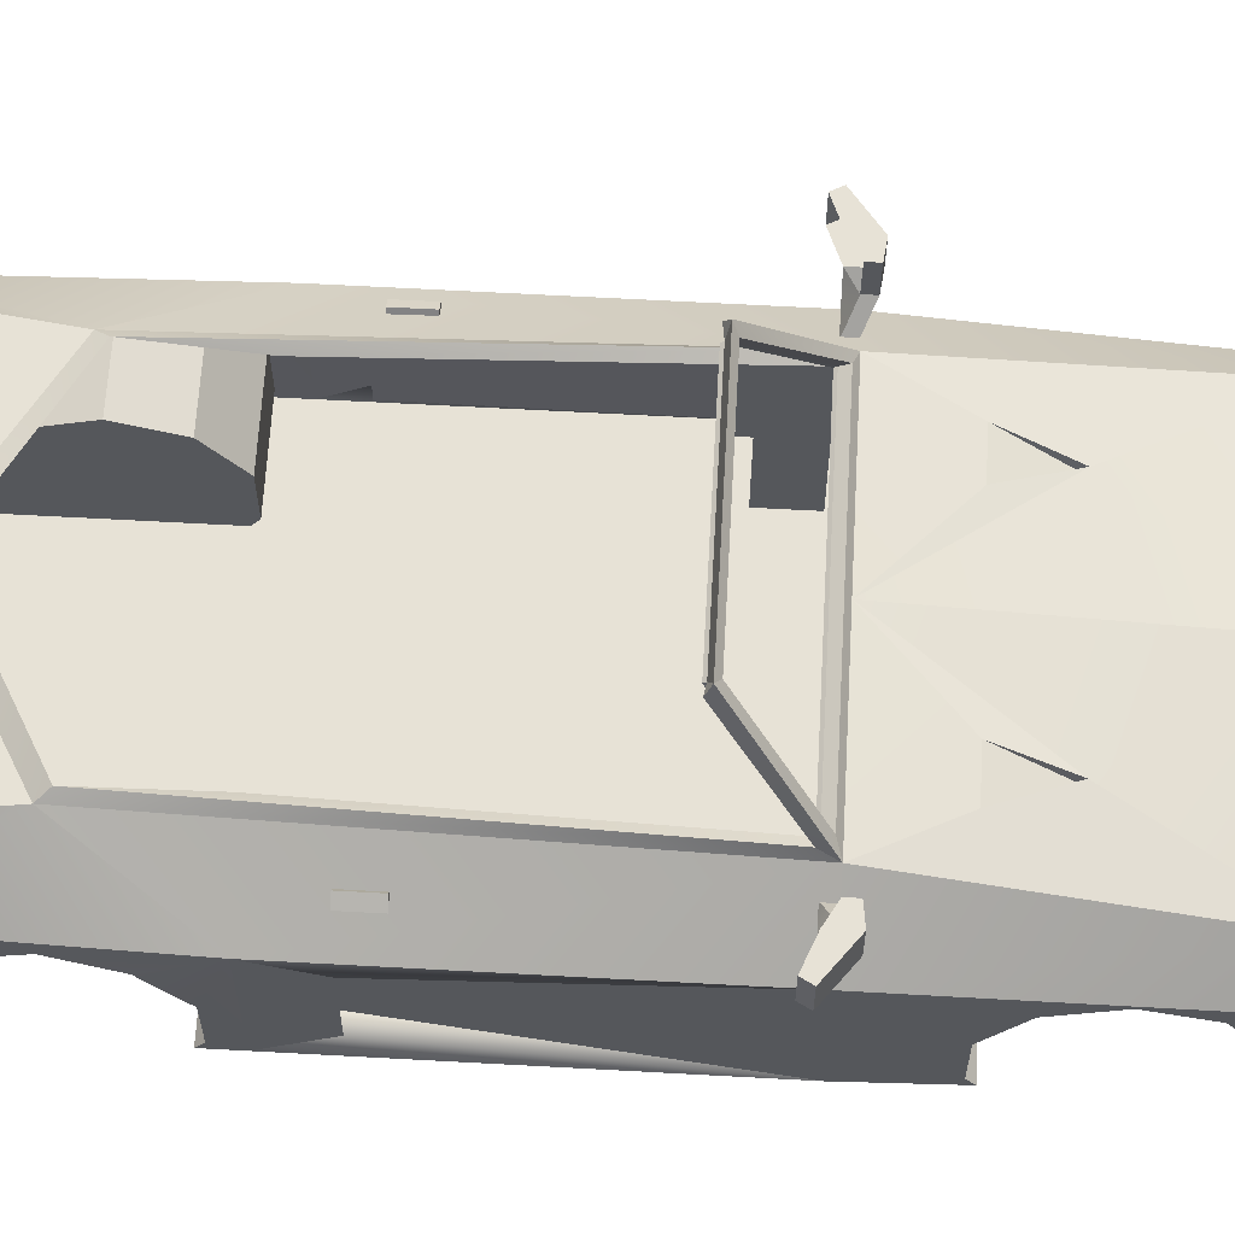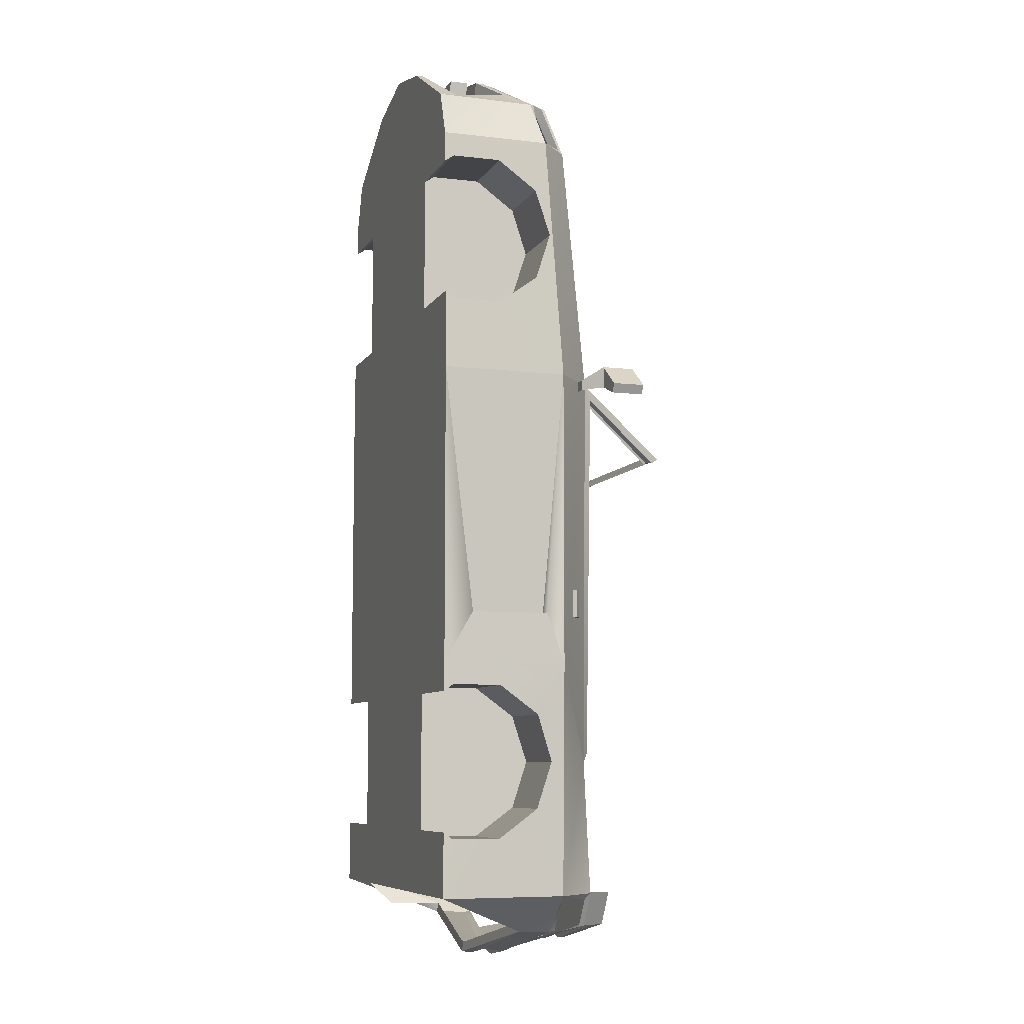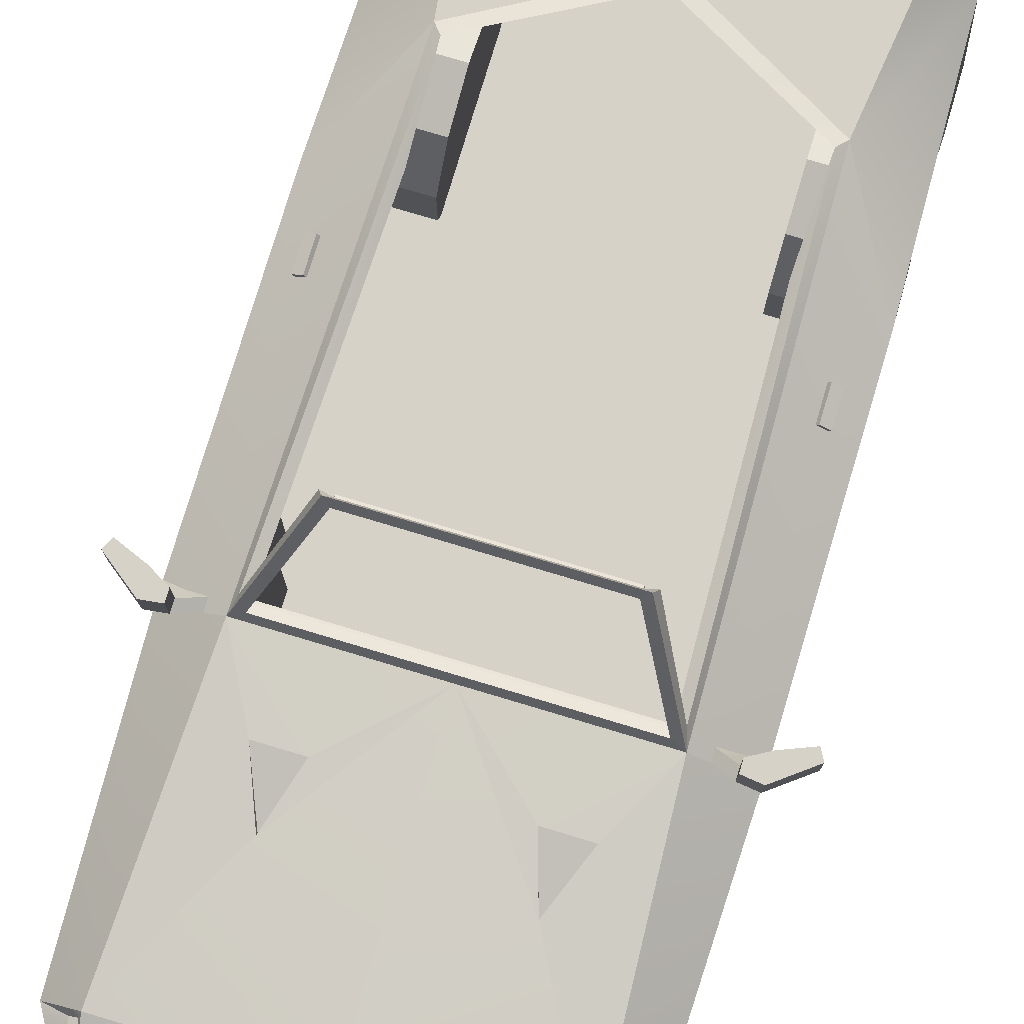
<metadata>
{"format":"obj","ext":"obj","renderer":"f3d","projection":"perspective","resolution":1024,"background":"white","views":[{"elev":63.5,"azim":-86.8,"up":"+Y"},{"elev":-7.8,"azim":71.6,"up":"+Z"},{"elev":77.5,"azim":16.7,"up":"+Y"}]}
</metadata>
<code>
o blue_Cube.142
v 0.6642 0.8716 1.609
v 0.6642 0.8716 -1.612
v 1.11 0.2 2.2
v 0.6642 0.7815 -1.889
v 0.9402 0.9953 2.223
v 1.15 0.2 -2.4
v 0.6642 0.5457 -2.06
v 0.6642 0.7815 1.332
v 0.7756 1.228 -2.4
v 0.6642 0.2543 -2.06
v 0.6642 0.5457 1.16
v 0 0.2 -2.4
v 0 1.228 -2.522
v 0.6642 0.2543 1.16
v 0 0.2 2.2
v 0 1.1 2.2
v 1.15 0.2 0.7333
v 1.15 0.2 -1.033
v 0.6642 0.2543 -1.163
v 0.7529 1.238 -1.559
v 0.8267 1.245 0.6501
v 0 1.23 -1.976
v 0.6642 0.5457 -1.163
v 0 1.244 0.7087
v 0.6642 0.7815 -1.335
v 0.6642 0.2543 2.057
v 0 0.2 -1.033
v 0 0.2 0.7333
v 0.6642 0.5457 2.057
v 0.6086 1.75 0.3088
v 0.6642 0.7815 1.886
v 0 1.756 0.3615
v 1.288 1.406 0.6113
v 1.288 1.215 0.6113
v 1.317 1.406 0.6637
v 1.317 1.215 0.6637
v 1.045 1.406 0.7855
v 1.045 1.215 0.7855
v 1.045 1.406 0.7258
v 1.045 1.215 0.7258
v 1.142 1.215 0.7979
v 1.142 1.406 0.6701
v 1.142 1.406 0.7979
v 1.142 1.215 0.6701
v 1.035 1.115 0.6701
v 0.9381 1.115 0.6701
v 0.9381 1.115 0.7299
v 1.035 1.115 0.7299
v 0.9943 0.868 2.223
v 0.4663 0.6814 2.775
v 1.146 0.95 -1.033
v 1.146 0.95 0.7333
v 0.9353 0.83 2.5
v 0.9083 0.3346 2.521
v 0 0.2 2.5
v 0.8935 0.8994 2.498
v 0 0.9954 2.5
v 0.4446 0.242 2.8
v 0 0.242 2.9
v 0.4725 0.7017 2.769
v 0 0.7922 2.82
v 0 0.6466 2.9
v 0 1.228 -2.739
v 0.6729 1.228 -2.6
v 0.8633 0.9829 -2.619
v 0 0.857 -2.828
v 0 1.318 -2.522
v 0.7947 1.318 -2.4
v 0.6806 1.318 -2.6
v 0 1.318 -2.739
v 0 1.2 -2.522
v 0 1.2 -2.739
v 0.7919 1.164 -2.607
v 0 1.347 -2.522
v 0.8229 1.347 -2.4
v 0 1.347 -2.739
v 0.7087 1.347 -2.6
v 0.933 1.025 2.2
v 1.11 0.85 2.2
v 0.8825 0.9205 2.5
v 0.721 0.6937 2.632
v 0.4543 0.7194 2.774
v 0.4346 0.6466 2.8
v 0.8509 0.8776 2.462
v 0.8925 0.8081 2.464
v 0.8885 0.97 2.207
v 0.9426 0.8426 2.207
v 0.4464 0.687 2.718
v 0.4402 0.6667 2.723
v 0 0.2 2.9
v 0.4446 0.2 2.8
v 0.9446 0.8082 2.5
v 1.006 0.2 2.48
v 0.4395 0.6045 2.797
v 0 0.6045 2.9
v 0.2792 0.5871 2.755
v 0.281 0.4745 2.757
v 0 0.6042 2.822
v 0 0.4745 2.822
v 0.6849 0.6933 2.561
v 0.8677 0.3342 2.453
v 0.423 1.173 1.128
v 0.6435 1.17 1.128
v 0.5193 1.143 1.442
v 0.5185 1.089 1.437
v 0.2367 0.7338 -2.773
v 0 0.6642 -2.807
v 0.9827 0.2421 -2.369
v 0 0.2551 -2.379
v 0 0.6701 -2.749
v 0.2354 0.857 -2.792
v 1.11 0.95 -2.4
v 0.9 1.2 -2.4
v 0.7859 1.2 -2.6
v 0.4534 1.164 -2.66
v 0.4964 0.9341 -2.7
v 1.043 0.967 -2.416
v 0.8956 1.166 -2.432
v 0.7824 1.244 0.7087
v 0.5514 1.756 0.3615
v 0 1.2 -2.069
v 0.7964 1.2 -1.617
v 0 1.2 0.7333
v 0.8514 1.2 0.7333
v 0 1.8 0.3369
v 0.5877 1.8 0.3369
v 0 1.732 0.318
v 0.5514 1.732 0.318
v 0.7301 1.208 -1.043
v 0.8598 0.7556 -2.562
v 0.6642 0.2 1.2
v 1.115 0.2 2.018
v 1.137 0.2 1.2
v 0.6642 0.2 2.018
v 1.125 0.8716 1.609
v 1.132 0.7815 1.332
v 1.118 0.7815 1.886
v 1.138 0.5457 1.16
v 1.138 0.2543 1.16
v 1.114 0.2543 2.057
v 1.114 0.5457 2.057
v 0.6642 0.2 -2.021
v 1.15 0.2 -1.203
v 1.15 0.2 -2.021
v 0.6642 0.2 -1.203
v 1.147 0.7643 -1.322
v 1.146 0.7815 -1.335
v 1.133 0.8716 -1.612
v 1.136 0.5457 -2.06
v 1.15 0.2898 -2.06
v 1.129 0.7815 -1.889
v 1.15 0.2543 -1.163
v 1.148 0.5457 -1.163
v 1.15 0.2543 -2.06
v 0 0.896 -2.817
v 0.8718 0.948 -2.625
v 0.8791 0.7508 -2.618
v 0 0.7338 -2.814
v 0 0.8604 -2.759
v 0 0.7373 -2.759
v 0.2295 0.8604 -2.759
v 0.2308 0.7373 -2.759
v 0.4165 0.2416 2.725
v 0 0.2417 2.822
v 0.4104 0.6041 2.723
v 0 0.5871 2.822
v 0 0.5879 2.847
v 0 0.4753 2.847
v 0.2947 0.4753 2.847
v 0.2929 0.5879 2.847
v 1.147 0.8438 -0.7313
v 1.149 0.3743 -0.7313
v 1.061 0.3743 -0.8233
v 1.058 0.8349 -0.8233
v 1.008 1.042 -0.5719
v 0.959 1.076 -0.5719
v 0.959 1.076 -0.7388
v 1.008 1.042 -0.7388
v 1.03 1.074 -0.7388
v 0.9811 1.108 -0.7388
v 0.9811 1.108 -0.5719
v 1.03 1.074 -0.5719
v 0 1.219 0.6652
v 0.7824 1.219 0.6652
v 0 0.2785 0.6652
v 0.7824 0.2785 0.6652
v 0.7824 1.219 0.4209
v 0 0.2785 0.4209
v 0.7824 0.2785 0.4209
v 0.7824 0.7487 0.4209
v 0.7824 1.219 0.3209
v 0.7824 0.7487 0.3209
v 0.1174 0.2785 0.4209
v 0 0.2785 -0.5224
v 0.1174 0.2785 -0.5224
v -0.6642 0.8716 1.609
v -0.6642 0.8716 -1.612
v -1.11 0.2 2.2
v -0.6642 0.7815 -1.889
v -0.9402 0.9953 2.223
v -1.15 0.2 -2.4
v -0.6642 0.5457 -2.06
v -0.6642 0.7815 1.332
v -0.7756 1.228 -2.4
v -0.6642 0.2543 -2.06
v -0.6642 0.5457 1.16
v -0.6642 0.2543 1.16
v -1.15 0.2 0.7333
v -1.15 0.2 -1.033
v -0.6642 0.2543 -1.163
v -0.7529 1.238 -1.559
v -0.8267 1.245 0.6501
v -0.6642 0.5457 -1.163
v -0.6642 0.7815 -1.335
v -0.6642 0.2543 2.057
v -0.6642 0.5457 2.057
v -0.6086 1.75 0.3088
v -0.6642 0.7815 1.886
v -1.288 1.406 0.6113
v -1.288 1.215 0.6113
v -1.317 1.406 0.6637
v -1.317 1.215 0.6637
v -1.045 1.406 0.7855
v -1.045 1.215 0.7855
v -1.045 1.406 0.7258
v -1.045 1.215 0.7258
v -1.142 1.215 0.7979
v -1.142 1.406 0.6701
v -1.142 1.406 0.7979
v -1.142 1.215 0.6701
v -1.035 1.115 0.6701
v -0.9381 1.115 0.6701
v -0.9381 1.115 0.7299
v -1.035 1.115 0.7299
v -0.9943 0.868 2.223
v -0.4663 0.6814 2.775
v -1.146 0.95 -1.033
v -1.146 0.95 0.7333
v -0.9353 0.83 2.5
v -0.9083 0.3346 2.521
v -0.8935 0.8994 2.498
v -0.4446 0.242 2.8
v -0.4725 0.7017 2.769
v -0.6729 1.228 -2.6
v -0.8633 0.9829 -2.619
v -0.7947 1.318 -2.4
v -0.6806 1.318 -2.6
v -0.7919 1.164 -2.607
v -0.8229 1.347 -2.4
v -0.7087 1.347 -2.6
v -0.933 1.025 2.2
v -1.11 0.85 2.2
v -0.8825 0.9205 2.5
v -0.721 0.6937 2.632
v -0.4543 0.7194 2.774
v -0.4346 0.6466 2.8
v -0.8509 0.8776 2.462
v -0.8925 0.8081 2.464
v -0.8885 0.97 2.207
v -0.9426 0.8426 2.207
v -0.4464 0.687 2.718
v -0.4402 0.6667 2.723
v -0.4446 0.2 2.8
v -0.9446 0.8082 2.5
v -1.006 0.2 2.48
v -0.4395 0.6045 2.797
v -0.2792 0.5871 2.755
v -0.281 0.4745 2.757
v -0.6849 0.6933 2.561
v -0.8677 0.3342 2.453
v -0.423 1.173 1.128
v -0.6435 1.17 1.128
v -0.5193 1.143 1.442
v -0.5185 1.089 1.437
v -0.2367 0.7338 -2.773
v -0.9827 0.2421 -2.369
v -0.2354 0.857 -2.792
v -1.11 0.95 -2.4
v -0.9 1.2 -2.4
v -0.7859 1.2 -2.6
v -0.4534 1.164 -2.66
v -0.4964 0.9341 -2.7
v -1.043 0.967 -2.416
v -0.8956 1.166 -2.432
v -0.7824 1.244 0.7087
v -0.5514 1.756 0.3615
v -0.7964 1.2 -1.617
v -0.8514 1.2 0.7333
v -0.5877 1.8 0.3369
v -0.5514 1.732 0.318
v -0.7301 1.208 -1.043
v -0.8598 0.7556 -2.562
v -0.8682 0.4286 -2.557
v -0.6642 0.2 1.2
v -1.115 0.2 2.018
v -1.137 0.2 1.2
v -0.6642 0.2 2.018
v -1.125 0.8716 1.609
v -1.132 0.7815 1.332
v -1.118 0.7815 1.886
v -1.138 0.5457 1.16
v -1.138 0.2543 1.16
v -1.114 0.2543 2.057
v -1.114 0.5457 2.057
v -0.6642 0.2 -2.021
v -1.15 0.2 -1.203
v -1.15 0.2 -2.021
v -0.6642 0.2 -1.203
v -1.147 0.7643 -1.322
v -1.146 0.7815 -1.335
v -1.133 0.8716 -1.612
v -1.136 0.5457 -2.06
v -1.15 0.2898 -2.06
v -1.129 0.7815 -1.889
v -1.15 0.2543 -1.163
v -1.148 0.5457 -1.163
v -1.15 0.2543 -2.06
v -0.8718 0.948 -2.625
v -0.8791 0.7508 -2.618
v -0.2295 0.8604 -2.759
v -0.2308 0.7373 -2.759
v -0.4165 0.2416 2.725
v -0.4104 0.6041 2.723
v -0.2947 0.4753 2.847
v -0.2929 0.5879 2.847
v -1.147 0.8438 -0.7313
v -1.149 0.3743 -0.7313
v -1.061 0.3743 -0.8233
v -1.058 0.8349 -0.8233
v -1.008 1.042 -0.5719
v -0.959 1.076 -0.5719
v -0.959 1.076 -0.7388
v -1.008 1.042 -0.7388
v -1.03 1.074 -0.7388
v -0.9811 1.108 -0.7388
v -0.9811 1.108 -0.5719
v -1.03 1.074 -0.5719
v -0.7824 1.219 0.6652
v -0.7824 0.2785 0.6652
v -0.7824 1.219 0.4209
v -0.7824 0.2785 0.4209
v -0.7824 0.7487 0.4209
v -0.7824 1.219 0.3209
v -0.7824 0.7487 0.3209
v -0.1174 0.2785 0.4209
v -0.1174 0.2785 -0.5224
v 0 1.21 0.6516
v 0.7824 1.21 0.6516
v 0.5514 1.723 0.3044
v 0 1.723 0.3044
v -0.7824 1.21 0.6516
v -0.5514 1.723 0.3044
f 112 157 156
f 52 78 79
f 131 134 15
f 123 104 102
f 16 80 78
f 113 121 122
f 142 145 27
f 18 28 27
f 51 124 52
f 32 128 120
f 41 35 43
f 36 33 35
f 35 42 43
f 40 45 46
f 38 39 40
f 36 44 34
f 43 39 37
f 38 43 37
f 48 46 45
f 38 48 41
f 40 47 38
f 44 48 45
f 51 172 18
f 112 51 148
f 50 85 89
f 52 79 135
f 9 69 64
f 49 86 87
f 55 91 90
f 15 93 55
f 3 92 93
f 83 61 62
f 58 164 59
f 57 82 80
f 54 163 58
f 157 108 130
f 12 108 6
f 74 77 76
f 13 64 63
f 114 75 113
f 9 71 113
f 64 72 63
f 68 74 67
f 69 76 77
f 69 114 64
f 68 113 75
f 67 69 68
f 122 112 113
f 5 79 78
f 5 80 56
f 49 92 79
f 50 82 83
f 60 80 82
f 50 92 53
f 50 88 60
f 5 84 86
f 60 84 56
f 49 85 53
f 58 90 91
f 54 92 81
f 54 91 93
f 95 83 62
f 81 83 94
f 166 170 96
f 94 98 165
f 54 100 101
f 81 165 100
f 103 102 105
f 102 104 105
f 104 16 78
f 104 103 105
f 124 102 103
f 103 78 124
f 157 110 107
f 111 162 161
f 117 156 65
f 117 113 112
f 118 114 113
f 115 114 73
f 115 155 72
f 116 156 155
f 21 122 20
f 21 126 124
f 22 122 121
f 119 123 124
f 120 125 32
f 119 126 120
f 352 338 290
f 120 184 119
f 119 183 24
f 21 129 184
f 21 128 30
f 8 135 1
f 136 11 138
f 138 14 139
f 14 133 139
f 134 140 132
f 29 140 26
f 31 141 29
f 1 137 31
f 8 1 131
f 2 151 148
f 151 7 149
f 10 154 150
f 142 154 10
f 145 152 143
f 19 153 152
f 25 147 146
f 25 148 147
f 23 19 145
f 111 155 156
f 106 107 158
f 111 157 106
f 66 161 159
f 158 162 106
f 99 169 168
f 97 170 169
f 173 52 17
f 52 171 51
f 174 172 171
f 17 172 173
f 175 181 176
f 180 182 179
f 178 180 179
f 178 182 175
f 176 180 177
f 190 191 187
f 186 189 190
f 185 188 193
f 188 195 193
f 278 319 201
f 238 251 288
f 294 28 15
f 123 271 273
f 253 16 251
f 279 121 71
f 305 12 27
f 28 209 27
f 237 288 287
f 290 32 286
f 221 227 229
f 219 222 221
f 228 221 229
f 226 231 230
f 225 224 226
f 222 230 227
f 225 229 223
f 229 224 223
f 234 232 233
f 234 224 227
f 233 226 224
f 230 234 227
f 327 237 209
f 311 237 278
f 236 258 239
f 298 252 238
f 204 247 246
f 235 259 200
f 55 263 265
f 15 265 198
f 198 264 252
f 256 61 255
f 164 242 59
f 255 57 253
f 322 240 242
f 319 276 201
f 276 12 201
f 74 250 249
f 13 244 204
f 249 280 279
f 204 71 13
f 72 244 63
f 74 246 67
f 247 76 70
f 280 247 244
f 246 279 204
f 247 67 246
f 287 278 237
f 200 252 235
f 253 200 241
f 235 264 239
f 236 255 243
f 243 253 241
f 264 236 239
f 261 236 243
f 200 257 241
f 257 243 241
f 258 235 239
f 242 90 59
f 264 240 254
f 240 263 242
f 95 256 266
f 256 254 266
f 325 166 267
f 266 98 95
f 240 269 254
f 254 323 266
f 272 274 271
f 271 274 273
f 273 16 123
f 273 274 272
f 288 271 123
f 272 251 273
f 110 319 107
f 277 321 275
f 292 293 276
f 318 283 245
f 283 279 284
f 284 280 248
f 280 281 248
f 281 155 282
f 282 318 245
f 287 212 211
f 212 289 217
f 22 287 211
f 285 123 24
f 125 286 32
f 289 285 286
f 350 290 127
f 338 286 285
f 183 285 24
f 212 291 211
f 290 212 217
f 298 203 196
f 299 206 203
f 301 207 206
f 207 296 294
f 303 297 295
f 303 216 215
f 304 218 216
f 300 196 218
f 297 215 216
f 314 197 311
f 314 202 199
f 313 205 202
f 317 305 205
f 315 308 306
f 316 210 315
f 309 214 213
f 311 214 310
f 197 199 305
f 277 155 66
f 107 275 158
f 319 277 275
f 66 320 277
f 321 158 275
f 99 324 268
f 268 325 267
f 238 328 208
f 238 326 329
f 329 327 328
f 208 327 209
f 336 330 331
f 337 335 334
f 333 335 332
f 337 333 330
f 335 331 332
f 343 342 340
f 342 341 339
f 345 188 185
f 346 188 345
f 126 30 128
f 125 128 127
f 125 290 289
f 289 290 217
f 347 184 183
f 349 127 128
f 184 349 128
f 351 183 338
f 112 6 157
f 52 124 78
f 134 132 3
f 28 17 131
f 17 133 131
f 134 3 15
f 28 131 15
f 16 57 80
f 113 71 121
f 145 143 18
f 12 6 142
f 6 144 142
f 145 18 27
f 12 142 27
f 18 17 28
f 51 122 124
f 32 127 128
f 41 36 35
f 36 34 33
f 35 33 42
f 40 44 45
f 38 37 39
f 36 41 44
f 43 42 39
f 38 41 43
f 48 47 46
f 38 47 48
f 40 46 47
f 44 41 48
f 51 171 172
f 18 143 152
f 153 146 51
f 146 147 51
f 18 152 153
f 154 144 6
f 149 150 6
f 150 154 6
f 51 18 153
f 149 6 112
f 151 149 112
f 51 147 148
f 148 151 112
f 50 53 85
f 139 133 17
f 3 132 140
f 3 140 141
f 139 17 138
f 17 52 138
f 79 3 141
f 79 141 137
f 136 138 52
f 79 137 135
f 135 136 52
f 9 68 69
f 49 5 86
f 55 93 91
f 15 3 93
f 3 79 92
f 83 82 61
f 58 163 164
f 57 61 82
f 54 101 163
f 157 6 108
f 12 109 108
f 74 75 77
f 13 9 64
f 114 77 75
f 9 13 71
f 64 114 72
f 68 75 74
f 69 70 76
f 69 77 114
f 68 9 113
f 67 70 69
f 122 51 112
f 5 49 79
f 5 78 80
f 49 53 92
f 50 60 82
f 60 56 80
f 50 83 92
f 50 89 88
f 5 56 84
f 60 88 84
f 49 87 85
f 58 59 90
f 54 93 92
f 54 58 91
f 95 94 83
f 81 92 83
f 166 167 170
f 94 95 98
f 54 81 100
f 81 94 165
f 104 123 16
f 124 123 102
f 103 104 78
f 157 130 110
f 111 106 162
f 117 112 156
f 117 118 113
f 118 73 114
f 115 72 114
f 115 116 155
f 116 65 156
f 21 124 122
f 21 30 126
f 22 20 122
f 119 24 123
f 120 126 125
f 119 124 126
f 352 351 338
f 120 128 184
f 119 184 183
f 21 20 129
f 21 184 128
f 8 136 135
f 136 8 11
f 138 11 14
f 14 131 133
f 134 26 140
f 29 141 140
f 31 137 141
f 1 135 137
f 1 31 134
f 31 29 134
f 29 26 134
f 134 131 1
f 131 14 11
f 8 131 11
f 2 4 151
f 151 4 7
f 150 149 7
f 7 10 150
f 142 144 154
f 145 19 152
f 19 23 153
f 146 153 23
f 23 25 146
f 25 2 148
f 145 142 2
f 142 10 7
f 145 2 25
f 7 4 142
f 4 2 142
f 25 23 145
f 111 66 155
f 106 157 107
f 111 156 157
f 66 111 161
f 158 160 162
f 99 97 169
f 97 96 170
f 173 174 52
f 52 174 171
f 174 173 172
f 17 18 172
f 175 182 181
f 180 181 182
f 178 177 180
f 178 179 182
f 176 181 180
f 190 192 191
f 187 184 190
f 184 186 190
f 189 186 193
f 186 185 193
f 188 194 195
f 278 318 319
f 238 252 251
f 294 296 208
f 15 198 297
f 198 295 297
f 294 208 28
f 15 297 294
f 253 57 16
f 279 287 121
f 209 306 308
f 305 307 201
f 27 209 308
f 305 201 12
f 27 308 305
f 28 208 209
f 237 238 288
f 290 127 32
f 221 222 227
f 219 220 222
f 228 219 221
f 226 232 231
f 225 223 224
f 222 220 230
f 225 228 229
f 229 227 224
f 234 231 232
f 234 233 224
f 233 232 226
f 230 231 234
f 327 326 237
f 201 307 317
f 317 313 201
f 313 312 201
f 315 306 209
f 310 309 237
f 309 316 237
f 316 315 209
f 278 201 312
f 278 312 314
f 316 209 237
f 278 314 311
f 311 310 237
f 236 262 258
f 303 295 198
f 208 296 302
f 208 302 301
f 303 198 304
f 198 252 304
f 238 208 301
f 238 301 299
f 300 304 252
f 238 299 298
f 298 300 252
f 204 244 247
f 235 260 259
f 55 90 263
f 15 55 265
f 198 265 264
f 256 62 61
f 164 322 242
f 255 61 57
f 322 270 240
f 319 292 276
f 276 109 12
f 74 76 250
f 13 63 244
f 249 250 280
f 204 279 71
f 72 280 244
f 74 249 246
f 247 250 76
f 280 250 247
f 246 249 279
f 247 70 67
f 287 279 278
f 200 251 252
f 253 251 200
f 235 252 264
f 236 256 255
f 243 255 253
f 264 256 236
f 261 262 236
f 200 259 257
f 257 261 243
f 258 260 235
f 242 263 90
f 264 265 240
f 240 265 263
f 95 62 256
f 256 264 254
f 325 167 166
f 266 323 98
f 240 270 269
f 254 269 323
f 273 251 16
f 288 272 271
f 272 288 251
f 110 292 319
f 277 320 321
f 318 278 283
f 283 278 279
f 284 279 280
f 280 72 281
f 281 72 155
f 282 155 318
f 287 288 212
f 212 288 289
f 22 121 287
f 285 288 123
f 125 289 286
f 289 288 285
f 350 352 290
f 338 290 286
f 183 338 285
f 212 338 291
f 290 338 212
f 298 299 203
f 299 301 206
f 301 302 207
f 207 302 296
f 303 215 297
f 303 304 216
f 304 300 218
f 300 298 196
f 216 218 297
f 218 196 297
f 196 203 294
f 203 206 294
f 206 207 294
f 294 297 196
f 314 199 197
f 314 312 202
f 202 312 313
f 313 317 205
f 317 307 305
f 315 210 308
f 316 213 210
f 213 316 309
f 309 310 214
f 311 197 214
f 205 305 202
f 305 308 197
f 202 305 199
f 308 210 213
f 213 214 308
f 214 197 308
f 277 318 155
f 107 319 275
f 319 318 277
f 66 159 320
f 321 160 158
f 99 168 324
f 268 324 325
f 238 329 328
f 238 237 326
f 329 326 327
f 208 328 327
f 336 337 330
f 337 336 335
f 333 334 335
f 337 334 333
f 335 336 331
f 343 344 342
f 339 338 342
f 338 340 342
f 185 339 345
f 339 341 345
f 346 194 188
f 125 126 128
f 125 127 290
f 347 348 184
f 349 350 127
f 184 348 349
f 351 347 183

</code>
